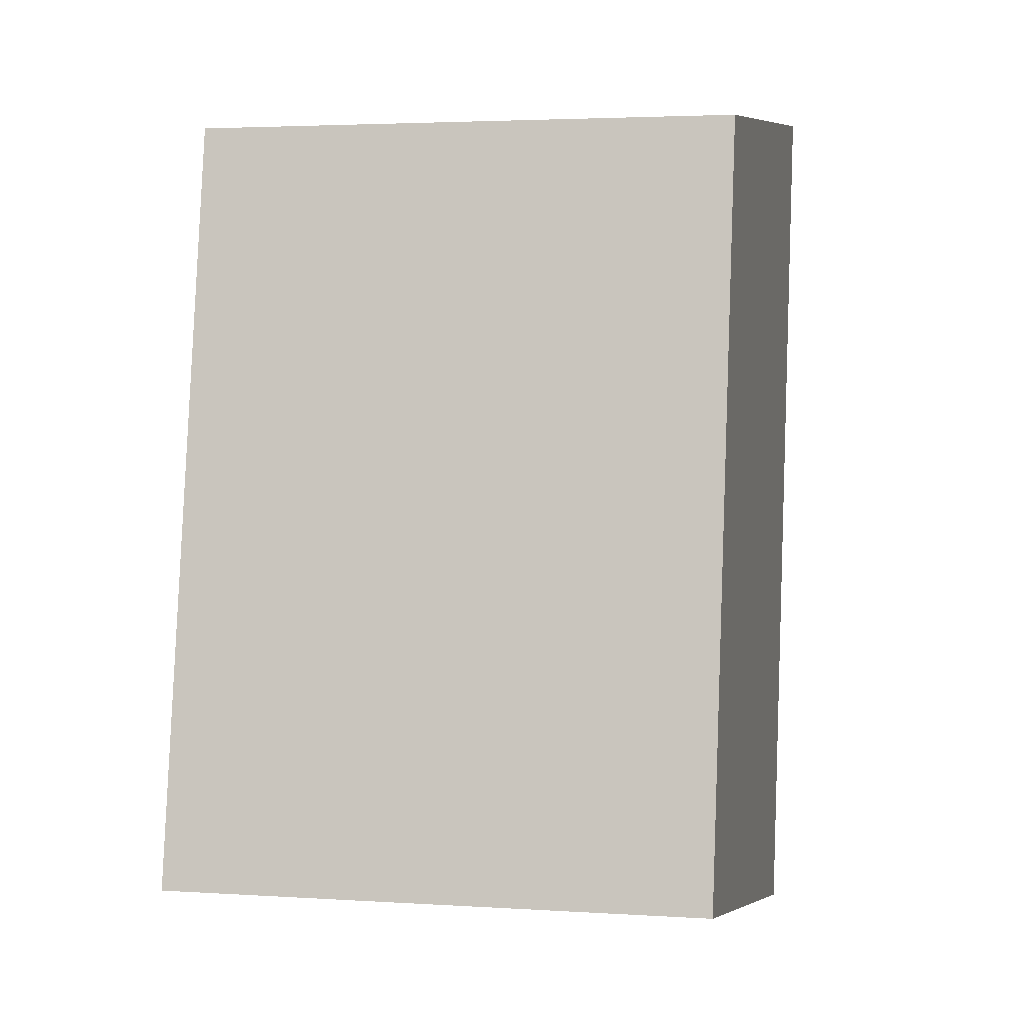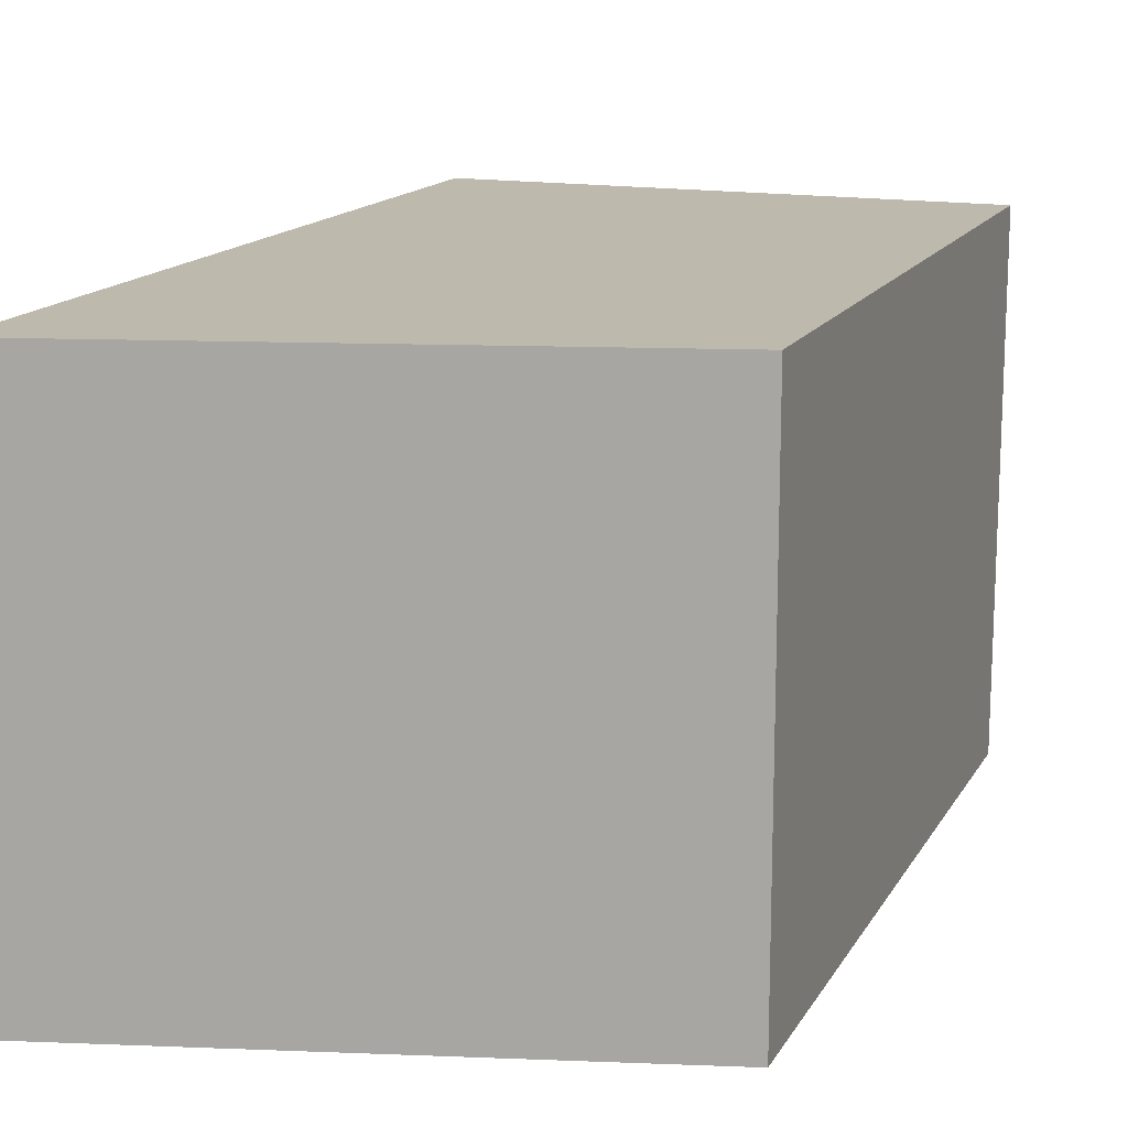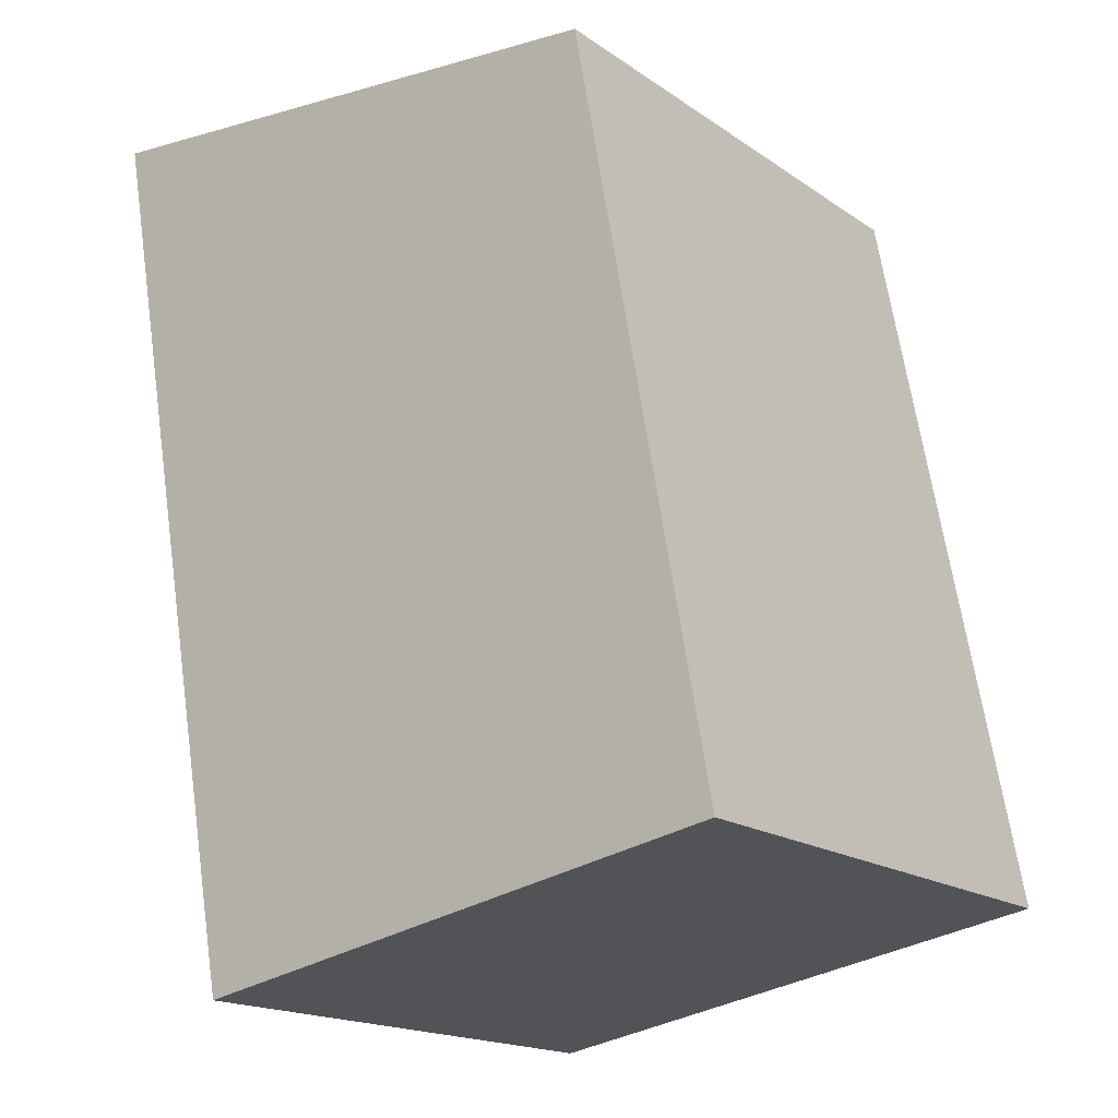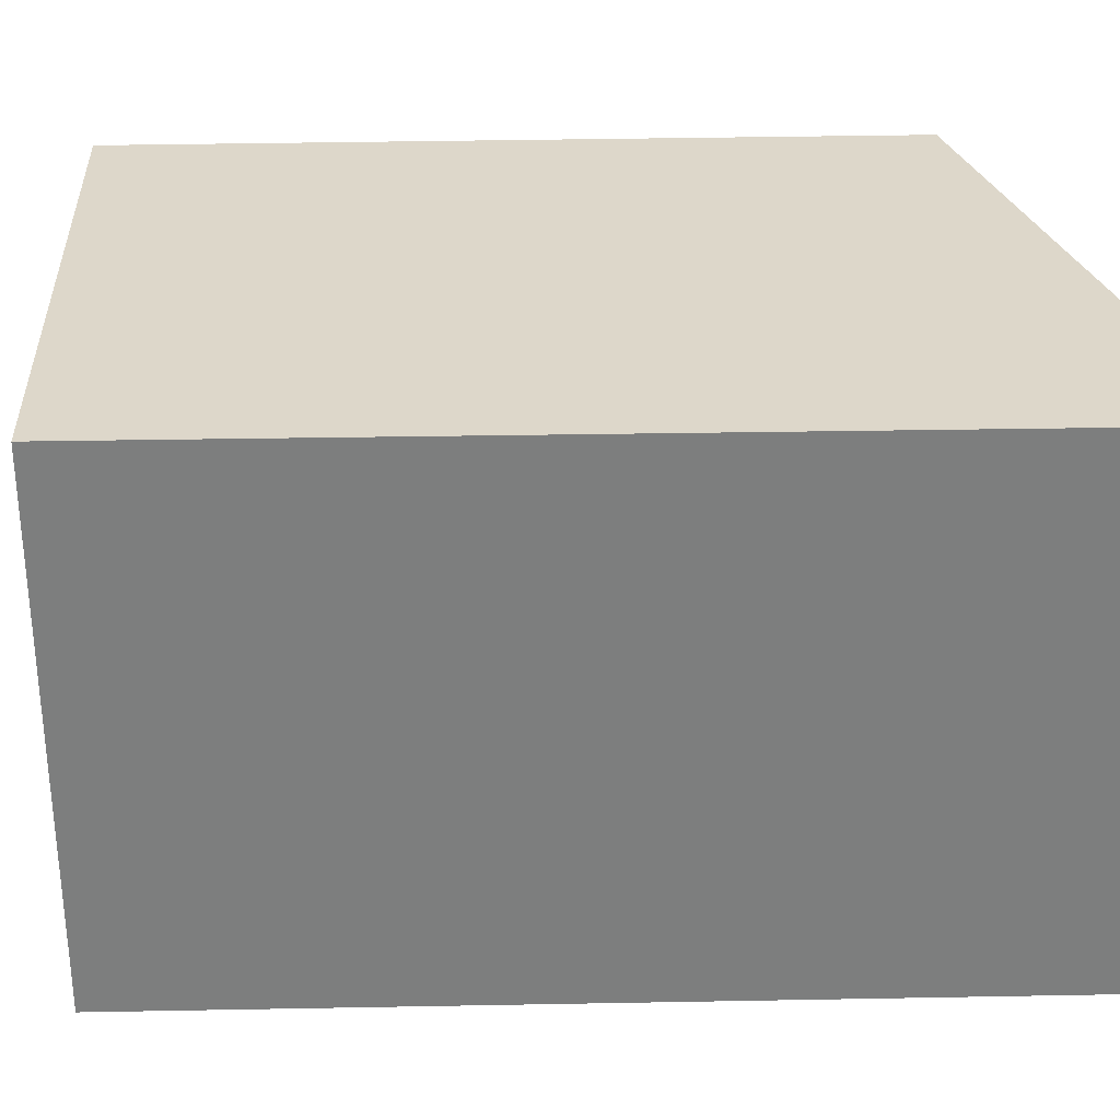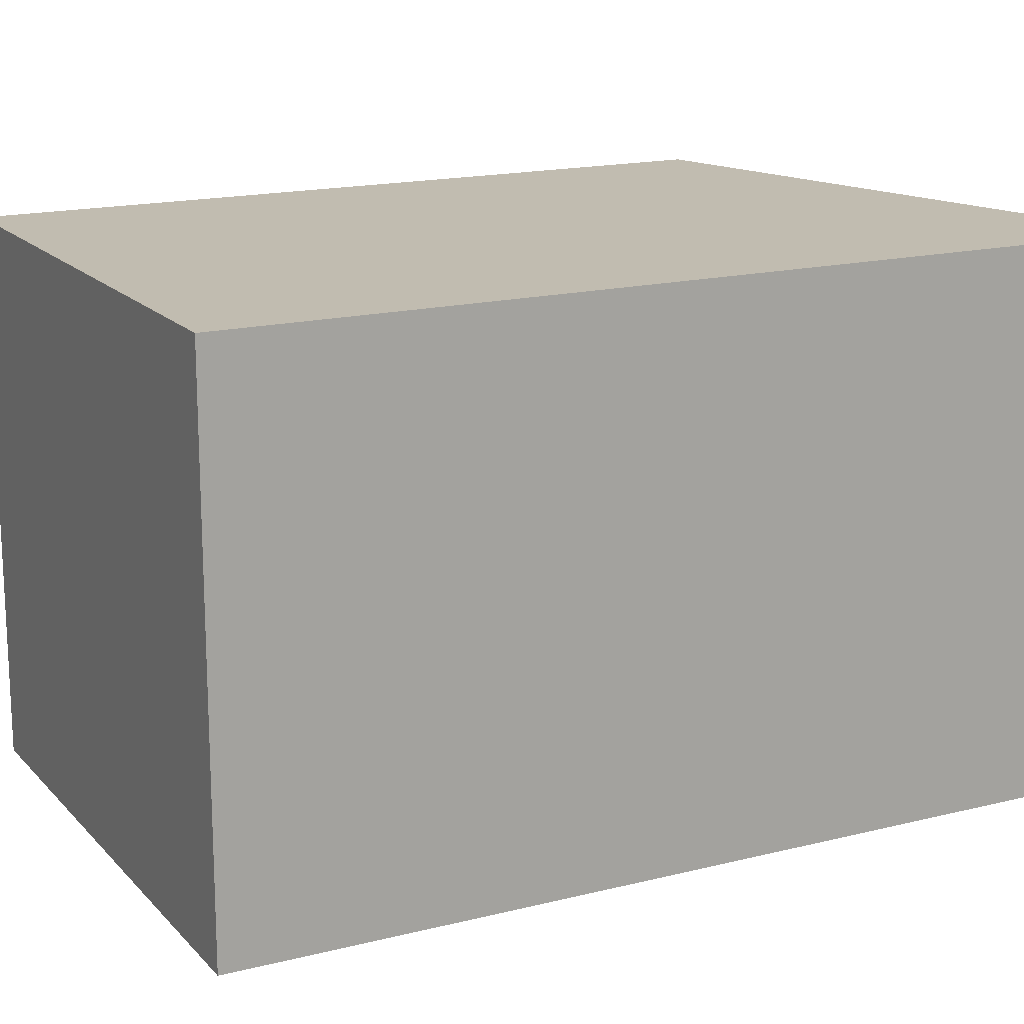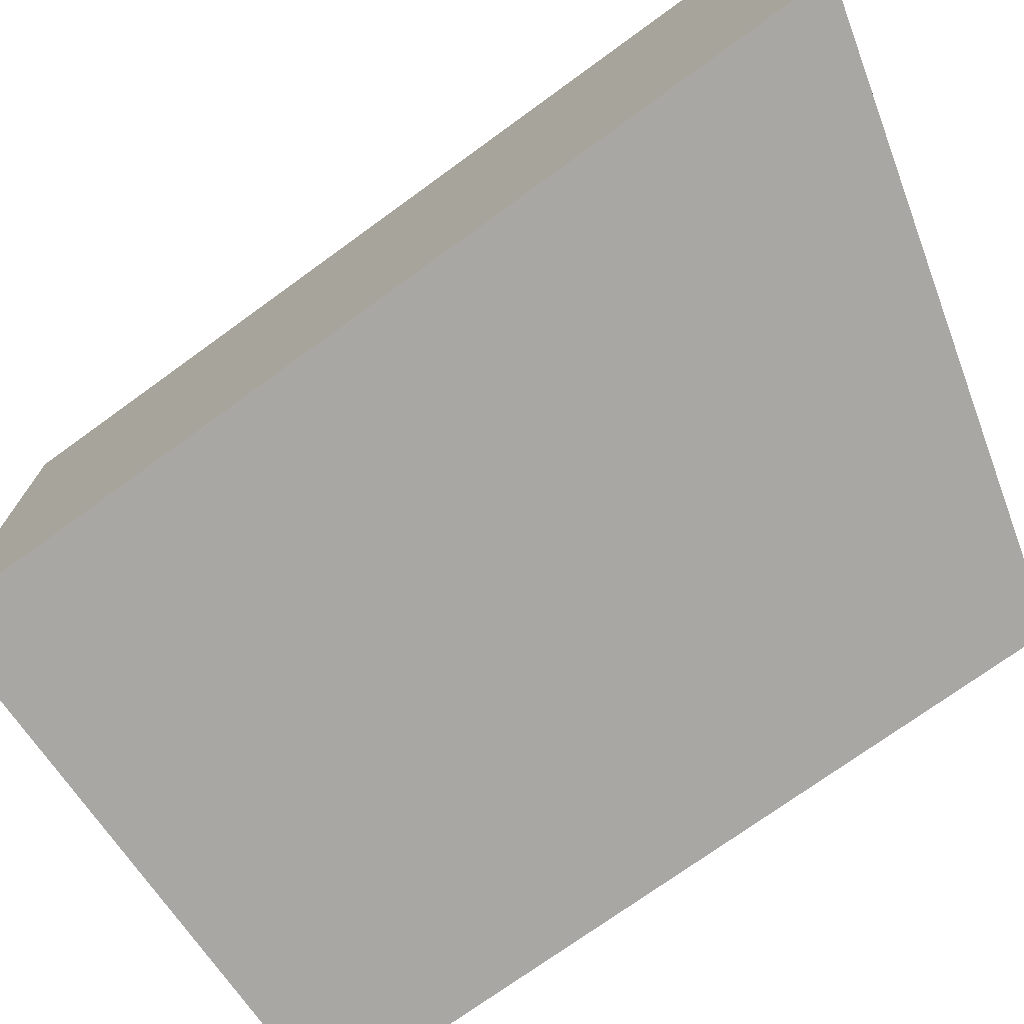
<metadata>
{"format":"obj","ext":"obj","renderer":"f3d","projection":"perspective","resolution":1024,"background":"white","views":[{"elev":3.2,"azim":102.5,"up":"+Z"},{"elev":15.1,"azim":10.0,"up":"+Y"},{"elev":-17.7,"azim":37.3,"up":"+Z"},{"elev":30.9,"azim":-102.2,"up":"+Y"},{"elev":16.6,"azim":-127.8,"up":"+Y"},{"elev":-74.7,"azim":-64.7,"up":"+Y"}]}
</metadata>
<code>
v  5.855 5.404 -0.5418
v  1.711 5.404 -9.076
v  0.000115 5.404 -0.000171
v  7.228 5.404 -8.075
v  5.855 3.317e-17 -0.5416
v  0 0 0
v  7.228 4.944e-16 -8.075
v  1.711 5.557e-16 -9.076
g defaultobject
f 1 2 3
f 2 1 4
f 5 3 6
f 3 5 1
f 7 1 5
f 1 7 4
f 2 7 8
f 7 2 4
f 3 8 6
f 8 3 2
f 5 8 7
f 8 5 6

</code>
